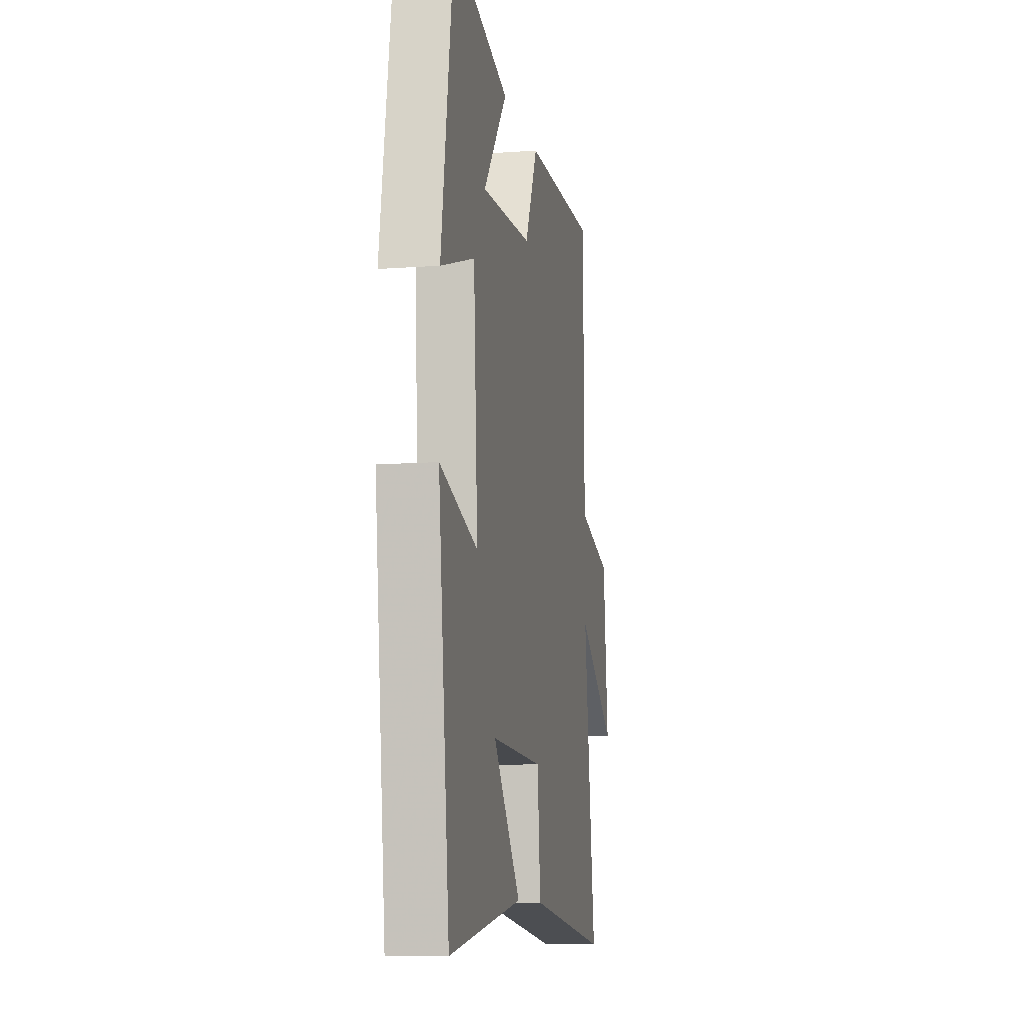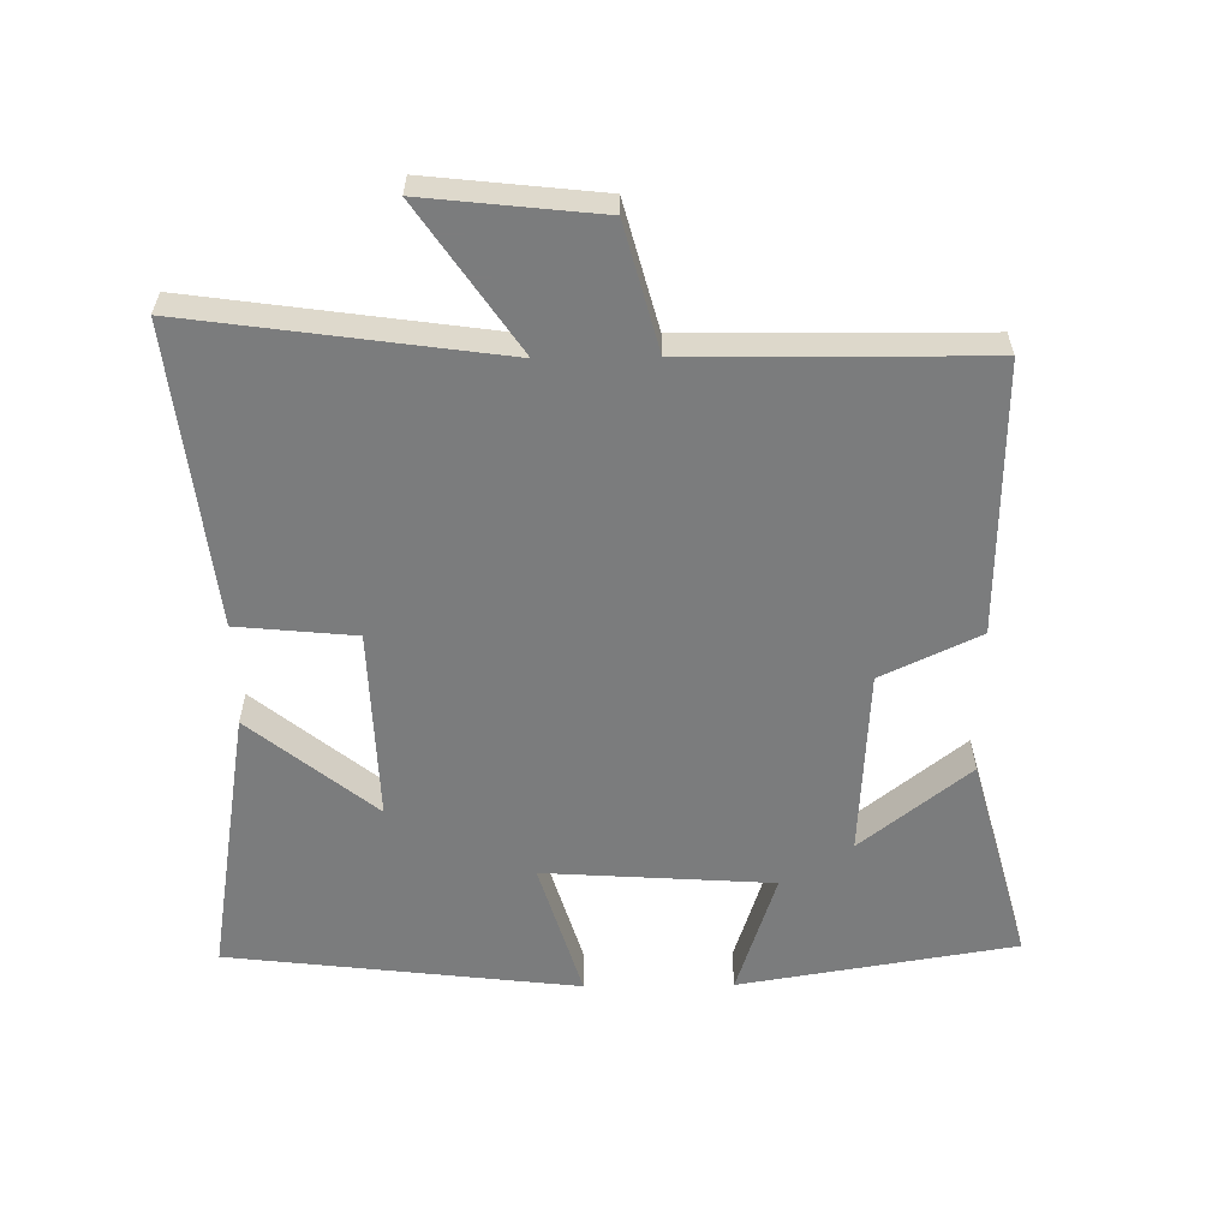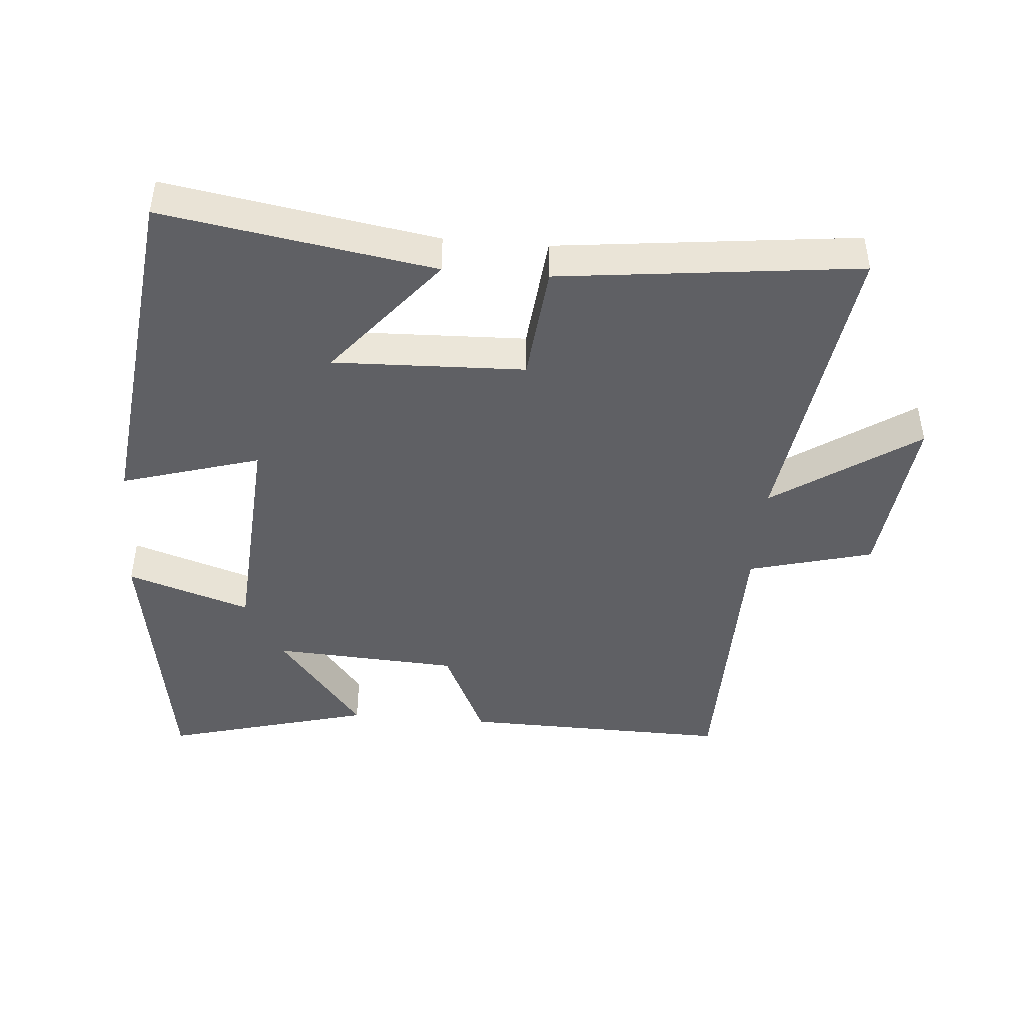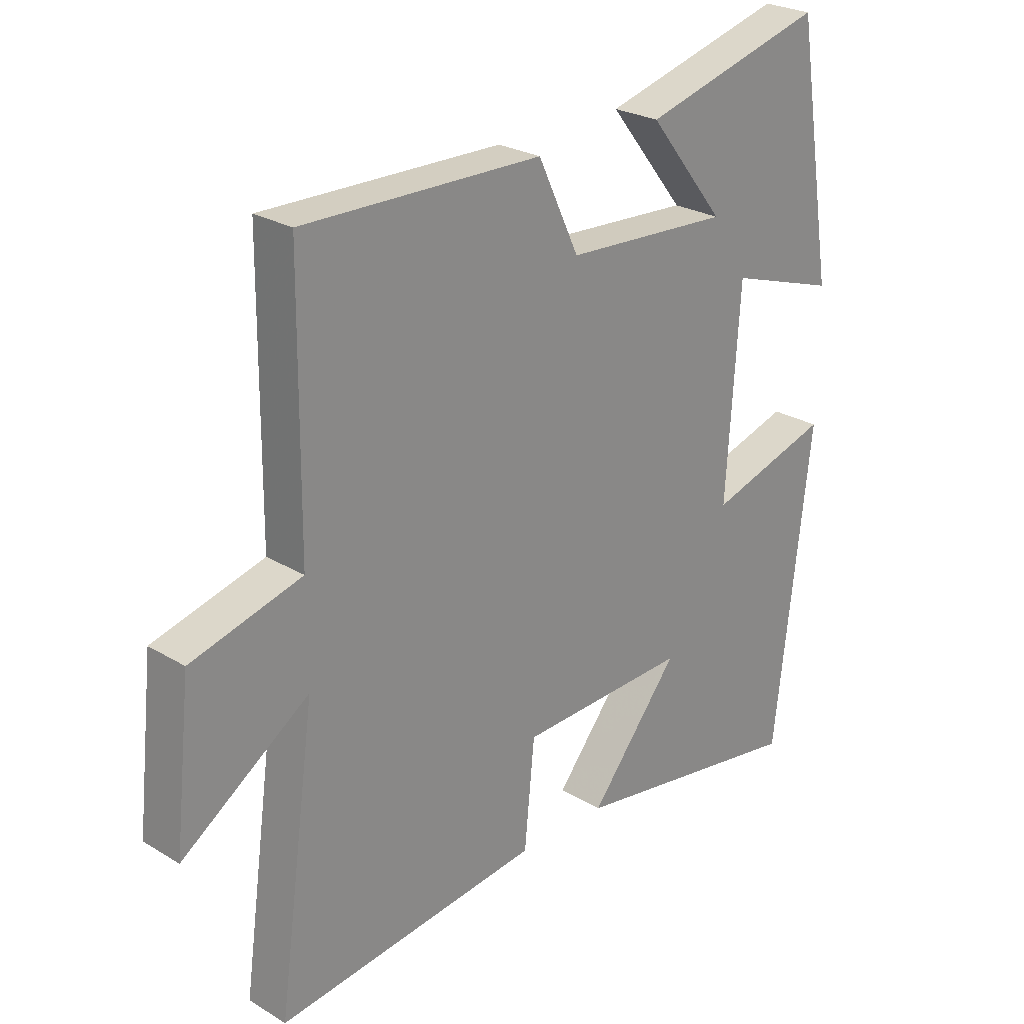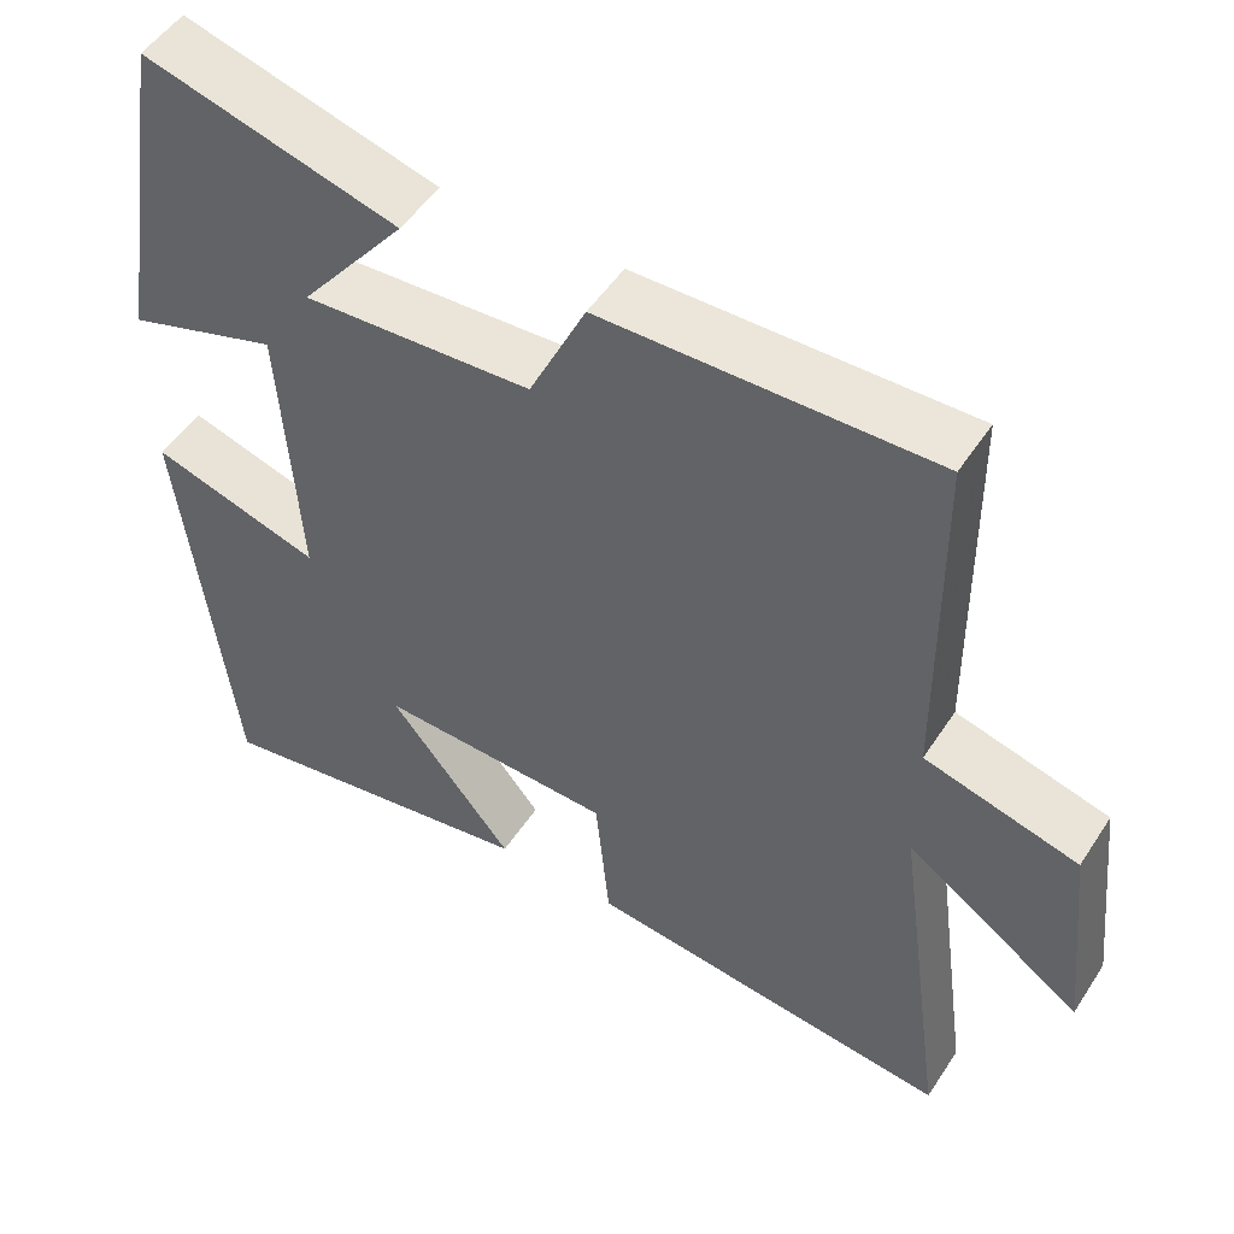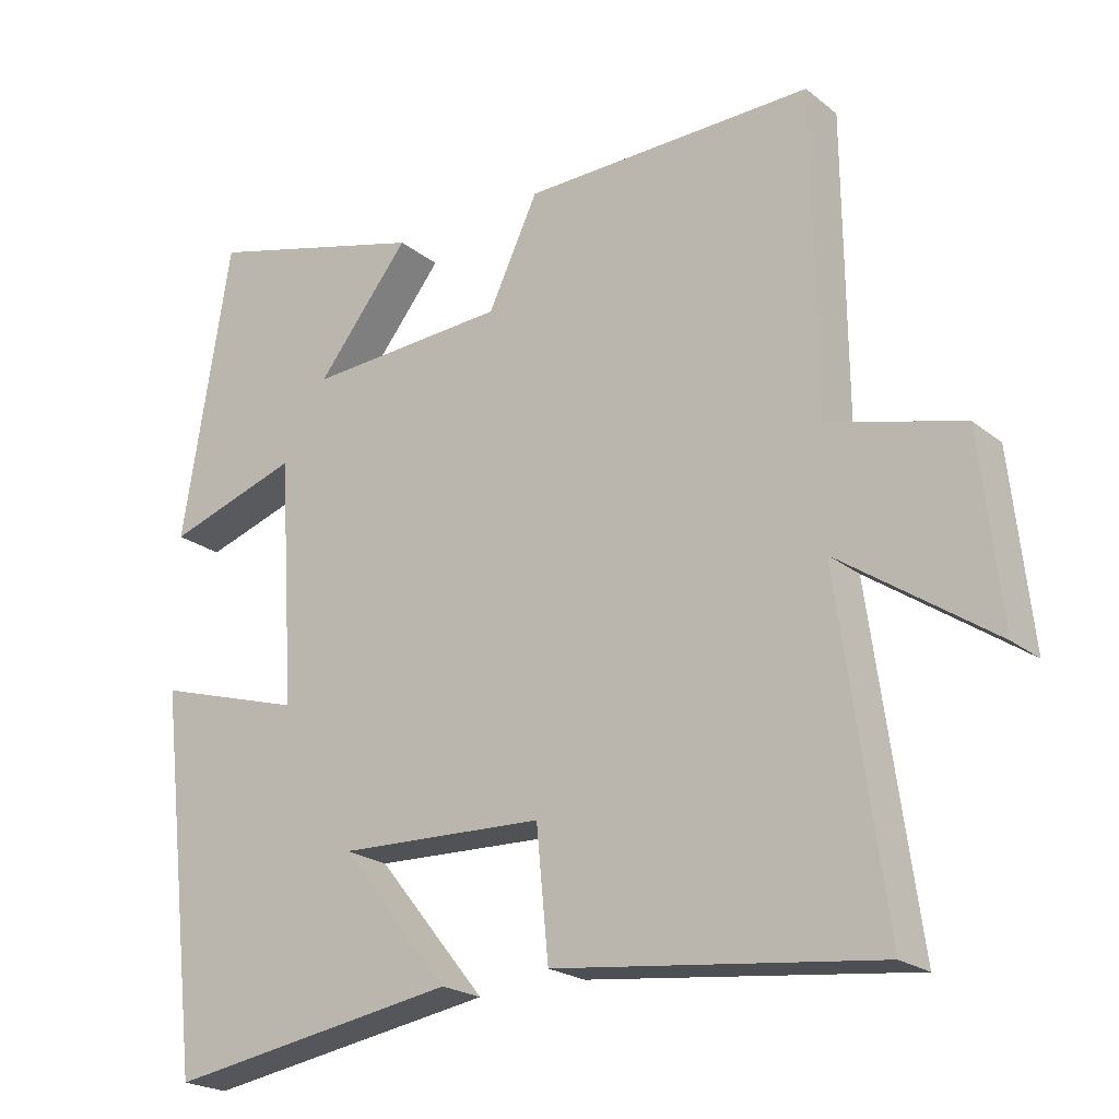
<metadata>
{"format":"obj","ext":"obj","renderer":"f3d","projection":"perspective","resolution":1024,"background":"white","views":[{"elev":-10.1,"azim":100.7,"up":"+Z"},{"elev":-58.7,"azim":-89.3,"up":"+Y"},{"elev":-44.7,"azim":175.2,"up":"+Y"},{"elev":25.5,"azim":-46.0,"up":"+Z"},{"elev":50.7,"azim":-147.9,"up":"+Z"},{"elev":-21.7,"azim":-143.6,"up":"+Z"}]}
</metadata>
<code>
v -0.496 0.07 0.507
v -0.094 0.07 0.5
v -0.025 0.07 0.354
v 0.253 0.07 0.338
v 0.124 0.07 0.5
v 0.433 0.07 0.584
v 0.5 0.07 0.174
v 0.316 0.07 0.234
v 0.294 0.07 -0.106
v 0.5 0.07 -0.044
v 0.439 0.07 -0.566
v 0.035 0.07 -0.5
v 0.186 0.07 -0.314
v -0.1 0.07 -0.324
v -0.117 0.07 -0.5
v -0.564 0.07 -0.552
v -0.5 0.07 -0.09
v -0.714 0.07 -0.236
v -0.686 0.07 0.022
v -0.5 0.07 0.072
v -0.496 0 0.507
v -0.094 0 0.5
v -0.025 0 0.354
v 0.253 0 0.338
v 0.124 0 0.5
v 0.433 0 0.584
v 0.5 0 0.174
v 0.316 0 0.234
v 0.294 0 -0.106
v 0.5 0 -0.044
v 0.439 0 -0.566
v 0.035 0 -0.5
v 0.186 0 -0.314
v -0.1 0 -0.324
v -0.117 0 -0.5
v -0.564 0 -0.552
v -0.5 0 -0.09
v -0.714 0 -0.236
v -0.686 0 0.022
v -0.5 0 0.072
f 17 18 19 20
f 1 2 3
f 20 1 3
f 17 20 3
f 14 15 16 17
f 17 3 4
f 14 17 4
f 13 14 4
f 10 11 12 13
f 9 10 13
f 8 9 13 4
f 7 8 4
f 4 5 6 7
f 40 39 38 37
f 23 22 21
f 23 21 40
f 23 40 37
f 37 36 35 34
f 24 23 37
f 24 37 34
f 24 34 33
f 33 32 31 30
f 33 30 29
f 24 33 29 28
f 24 28 27
f 27 26 25 24
f 1 21 22 2
f 2 22 23 3
f 3 23 24 4
f 4 24 25 5
f 5 25 26 6
f 6 26 27 7
f 7 27 28 8
f 8 28 29 9
f 9 29 30 10
f 10 30 31 11
f 11 31 32 12
f 12 32 33 13
f 13 33 34 14
f 14 34 35 15
f 15 35 36 16
f 16 36 37 17
f 17 37 38 18
f 18 38 39 19
f 19 39 40 20
f 20 40 21 1

</code>
